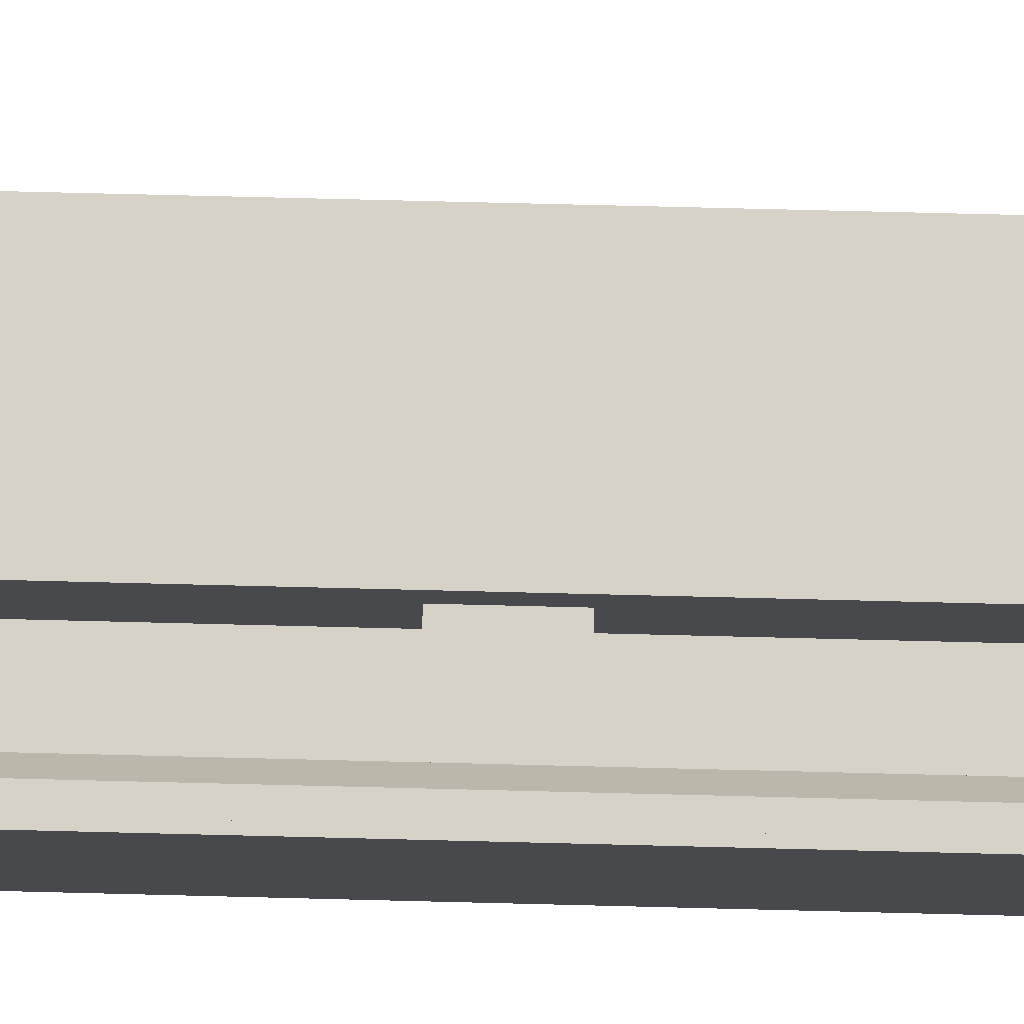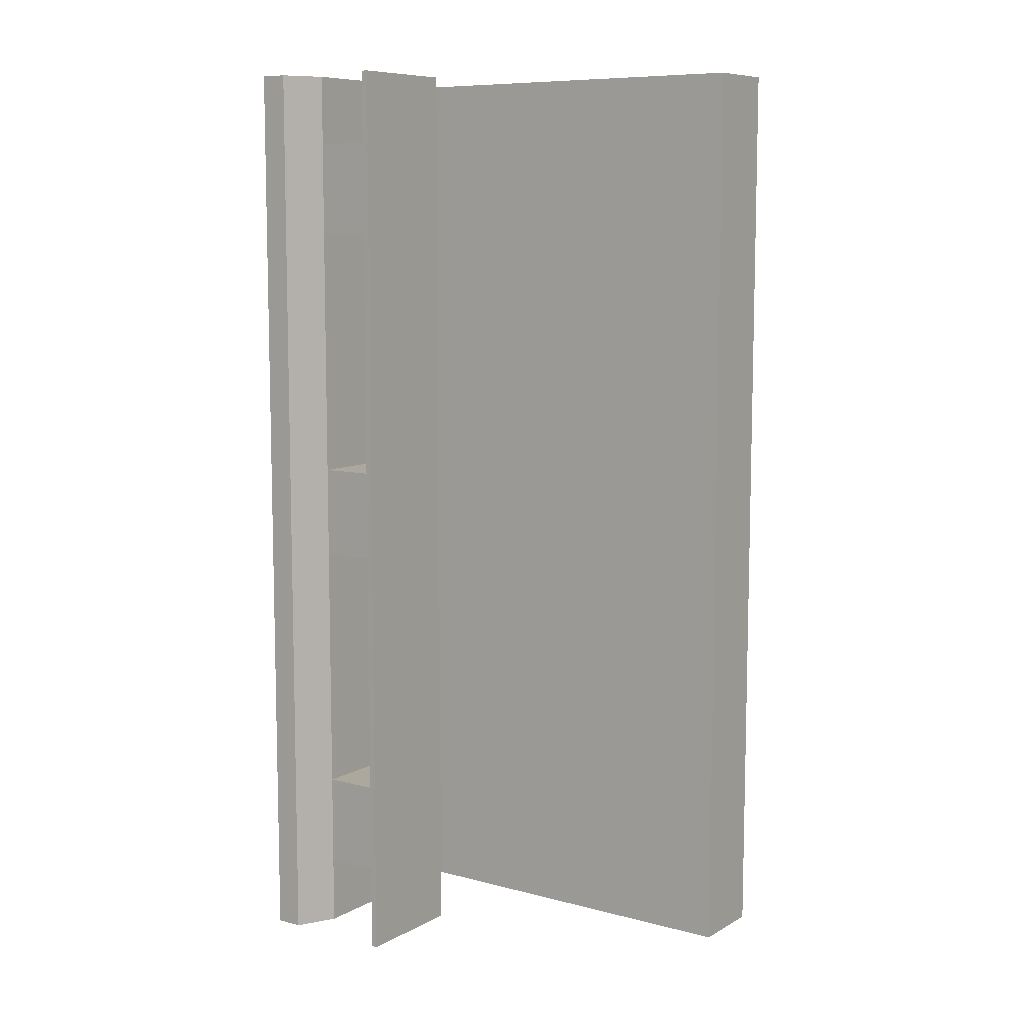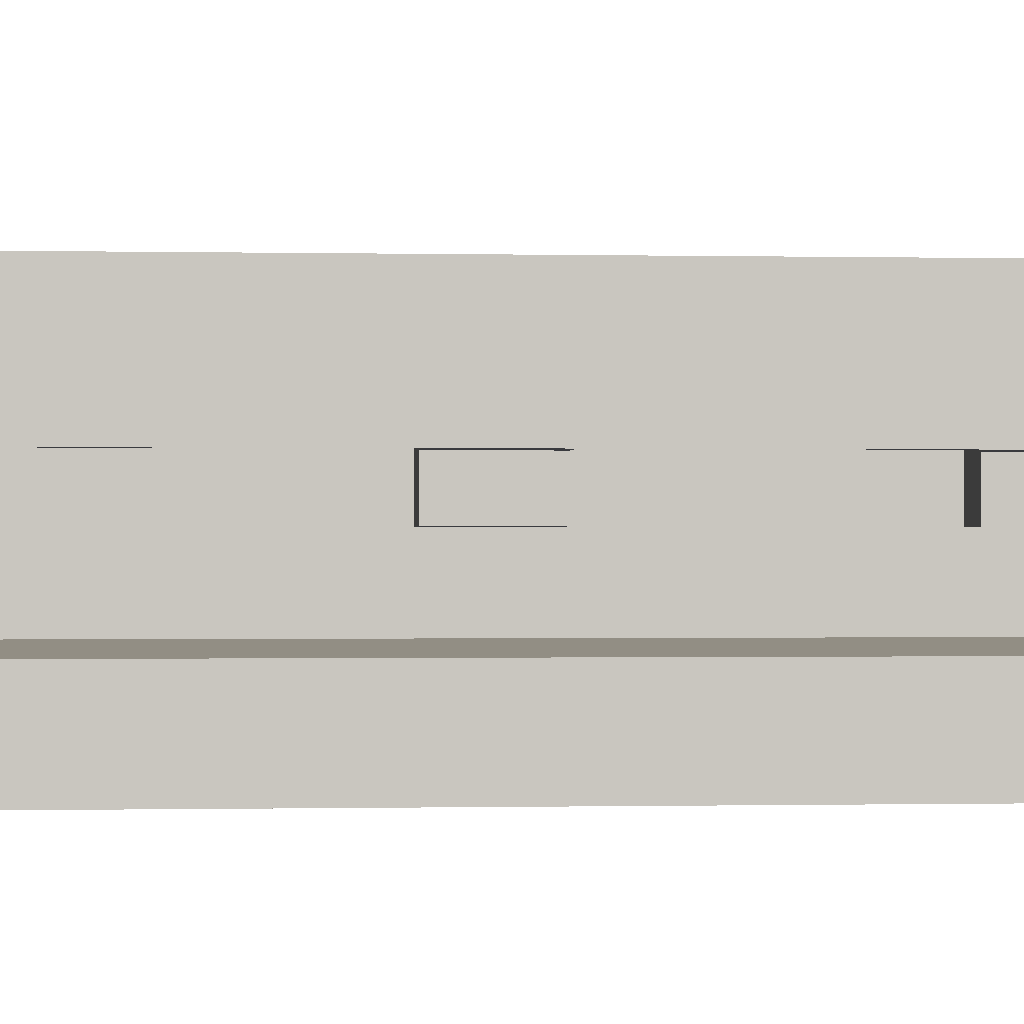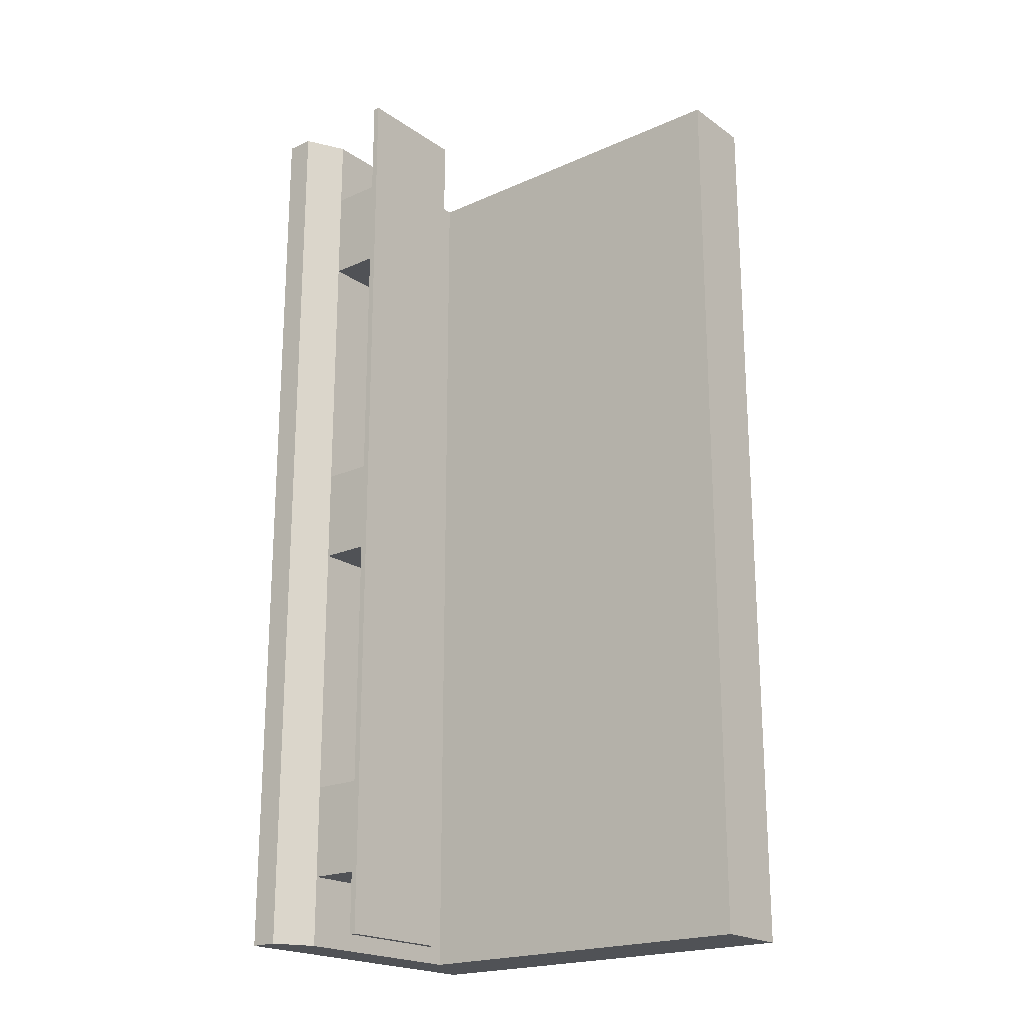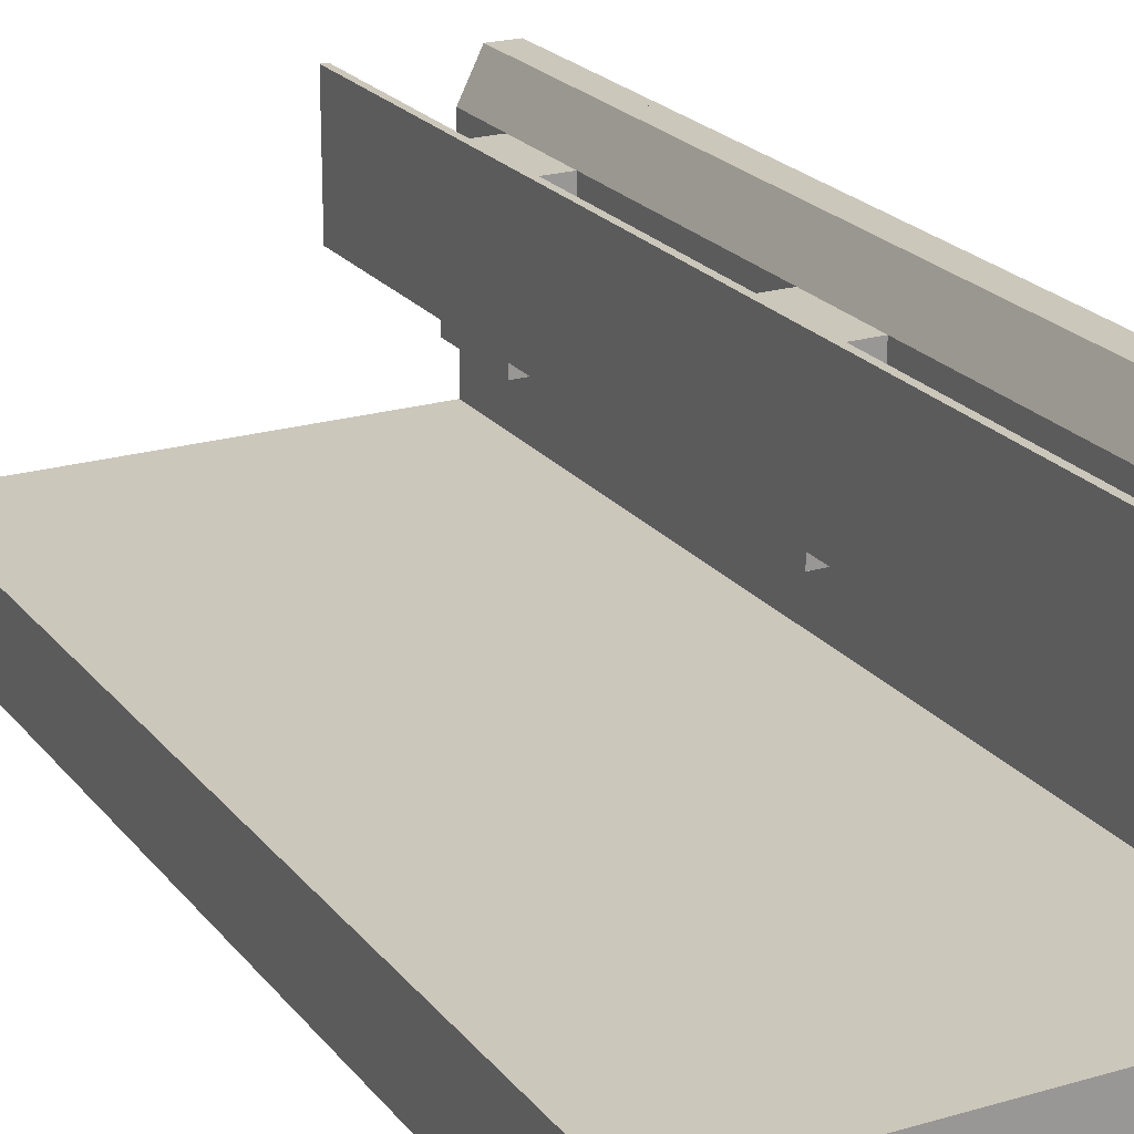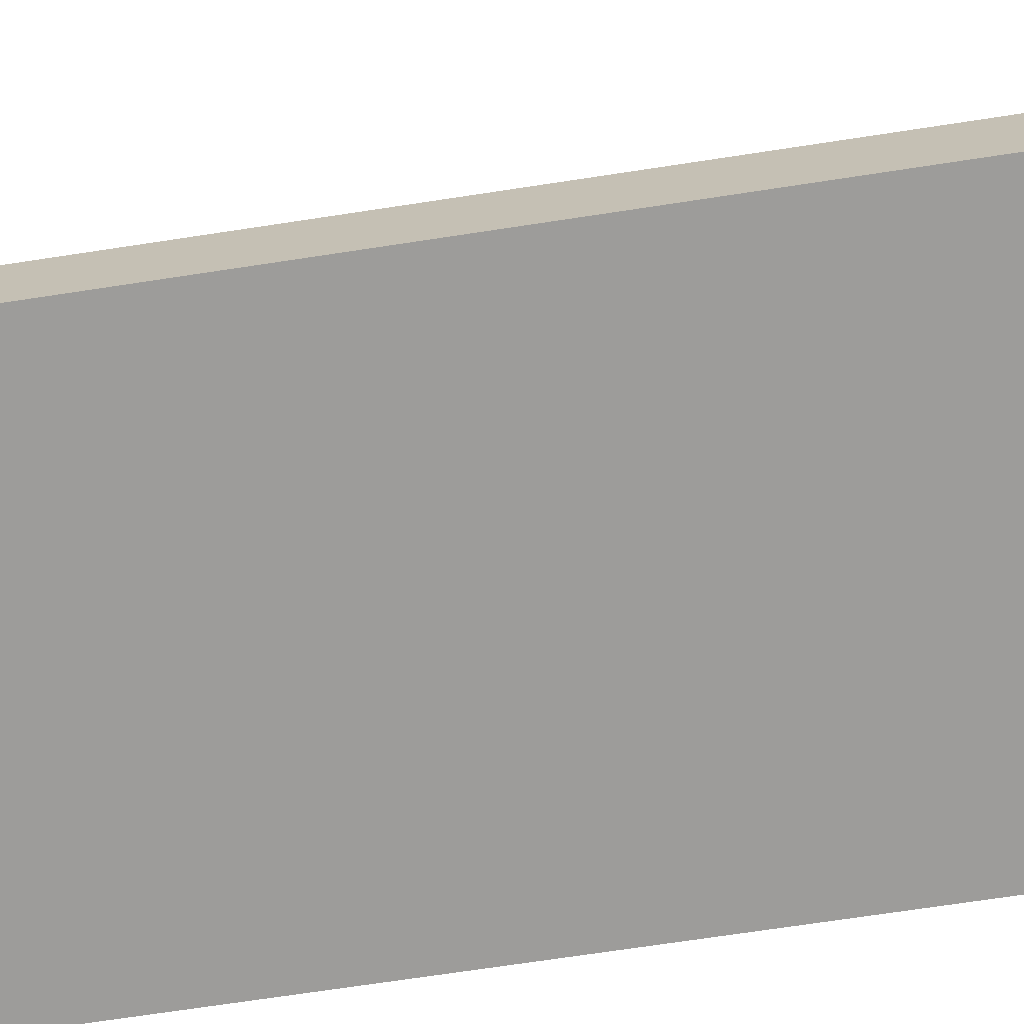
<metadata>
{"format":"obj","ext":"obj","renderer":"f3d","projection":"perspective","resolution":1024,"background":"white","views":[{"elev":77.8,"azim":-88.6,"up":"+Z"},{"elev":8.7,"azim":35.1,"up":"+Y"},{"elev":-0.5,"azim":84.8,"up":"+Z"},{"elev":-20.6,"azim":39.0,"up":"+Y"},{"elev":21.7,"azim":152.5,"up":"+Z"},{"elev":-70.1,"azim":98.7,"up":"+Z"}]}
</metadata>
<code>
g default
v 0.0001209 -0.0007233 -1.796e-17
v 0.0001209 -0.0007233 400
v 0.0001209 1200 -6.996e-14
v 0.0001209 1200 400
v 10 -0.0007233 -1.796e-17
v 10 -0.0007233 400
v 10 1200 -6.996e-14
v 10 1200 -5.636e-14
v 10 1200 400
v 35 -0.0007233 400
v 35 1200 400
v 60 -0.0007233 100
v 60 -0.0007233 350
v 60 90 190
v 60 90 350
v 60 210 190
v 60 210 350
v 60 540 190
v 60 540 350
v 60 660 190
v 60 660 350
v 60 990 190
v 60 990 350
v 60 1110 190
v 60 1110 350
v 60 1200 100
v 60 1200 350
v 120 90 190
v 120 90 250
v 120 210 190
v 120 210 250
v 120 540 190
v 120 540 250
v 120 660 190
v 120 660 250
v 120 990 190
v 120 990 250
v 120 1110 190
v 120 1110 250
v 172 -0.0007233 250
v 172 -0.0007233 400
v 172 90 250
v 172 90 350
v 172 210 250
v 172 210 350
v 172 540 250
v 172 540 350
v 172 660 250
v 172 660 350
v 172 990 250
v 172 990 350
v 172 1110 250
v 172 1110 350
v 172 1200 250
v 172 1200 400
v 180 -0.0007233 250
v 180 -0.0007233 400
v 180 1200 250
v 180 1200 400
v 543 -0.0007233 -1.796e-17
v 543 -0.0007233 100
v 543 1200 -5.636e-14
v 543 1200 100
f 38 36 22
f 22 24 38
f 39 37 36
f 36 38 39
f 52 50 37
f 37 39 52
f 53 51 50
f 50 52 53
f 25 23 51
f 51 53 25
f 24 22 23
f 23 25 24
f 51 23 37
f 22 37 23
f 50 51 37
f 22 36 37
f 38 24 39
f 25 39 24
f 52 39 53
f 25 53 39
f 6 5 7
f 7 9 6
f 4 2 6
f 6 9 4
f 4 3 1
f 1 2 4
f 7 5 1
f 1 3 7
f 5 6 2
f 2 1 5
f 7 3 4
f 4 9 7
f 57 56 58
f 58 59 57
f 55 41 57
f 57 59 55
f 55 54 40
f 40 41 55
f 58 56 40
f 40 54 58
f 56 57 41
f 41 40 56
f 58 54 55
f 55 59 58
f 34 32 18
f 18 20 34
f 35 33 32
f 32 34 35
f 48 46 33
f 33 35 48
f 49 47 46
f 46 48 49
f 21 19 47
f 47 49 21
f 20 18 19
f 19 21 20
f 47 19 33
f 18 33 19
f 46 47 33
f 18 32 33
f 34 20 35
f 21 35 20
f 48 35 49
f 21 49 35
f 30 28 14
f 14 16 30
f 31 29 28
f 28 30 31
f 44 42 29
f 29 31 44
f 45 43 42
f 42 44 45
f 17 15 43
f 43 45 17
f 16 14 15
f 15 17 16
f 43 15 29
f 14 29 15
f 42 43 29
f 14 28 29
f 30 16 31
f 17 31 16
f 44 31 45
f 17 45 31
f 62 60 5
f 5 8 62
f 61 60 62
f 62 63 61
f 26 12 61
f 61 63 26
f 13 12 26
f 26 27 13
f 10 13 27
f 27 11 10
f 9 6 10
f 10 11 9
f 9 8 5
f 5 6 9
f 60 61 12
f 12 5 60
f 5 12 13
f 13 6 5
f 13 10 6
f 62 8 26
f 26 63 62
f 8 9 27
f 27 26 8
f 27 9 11

</code>
